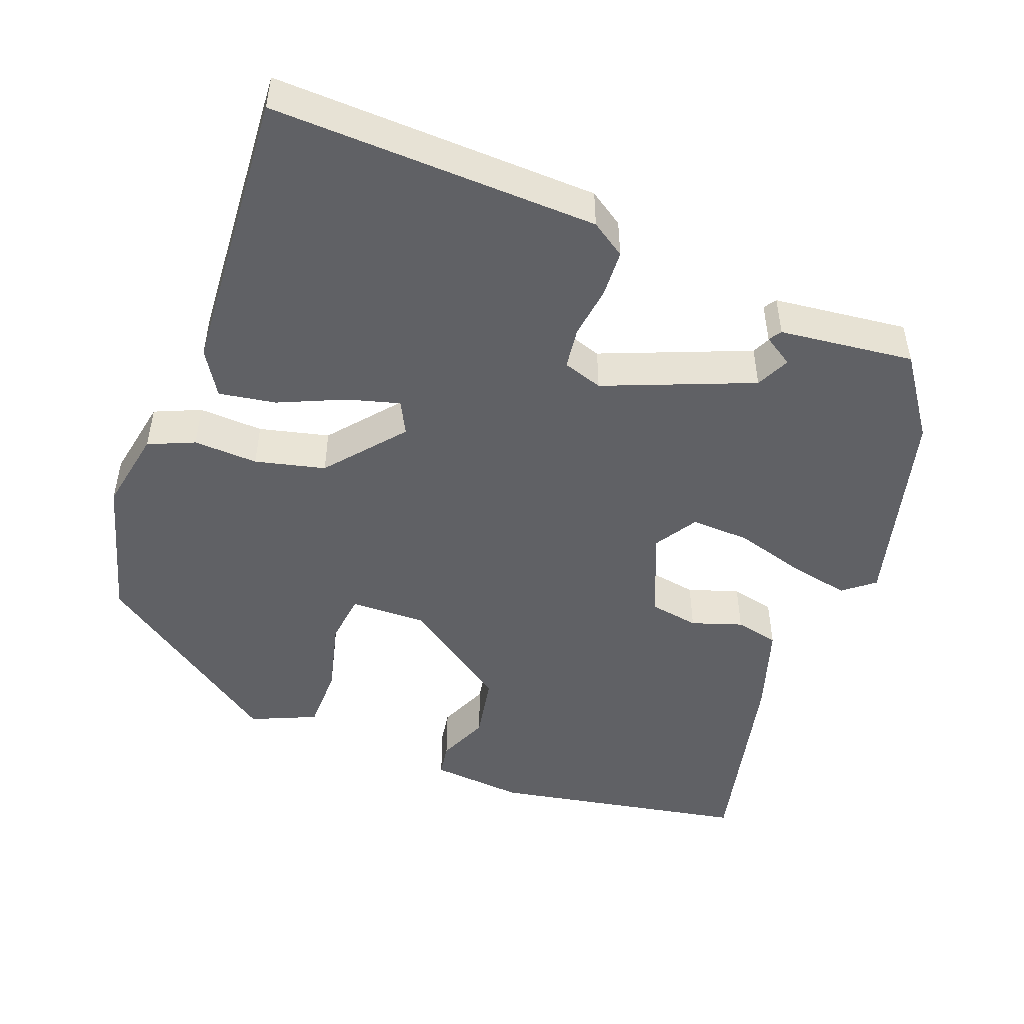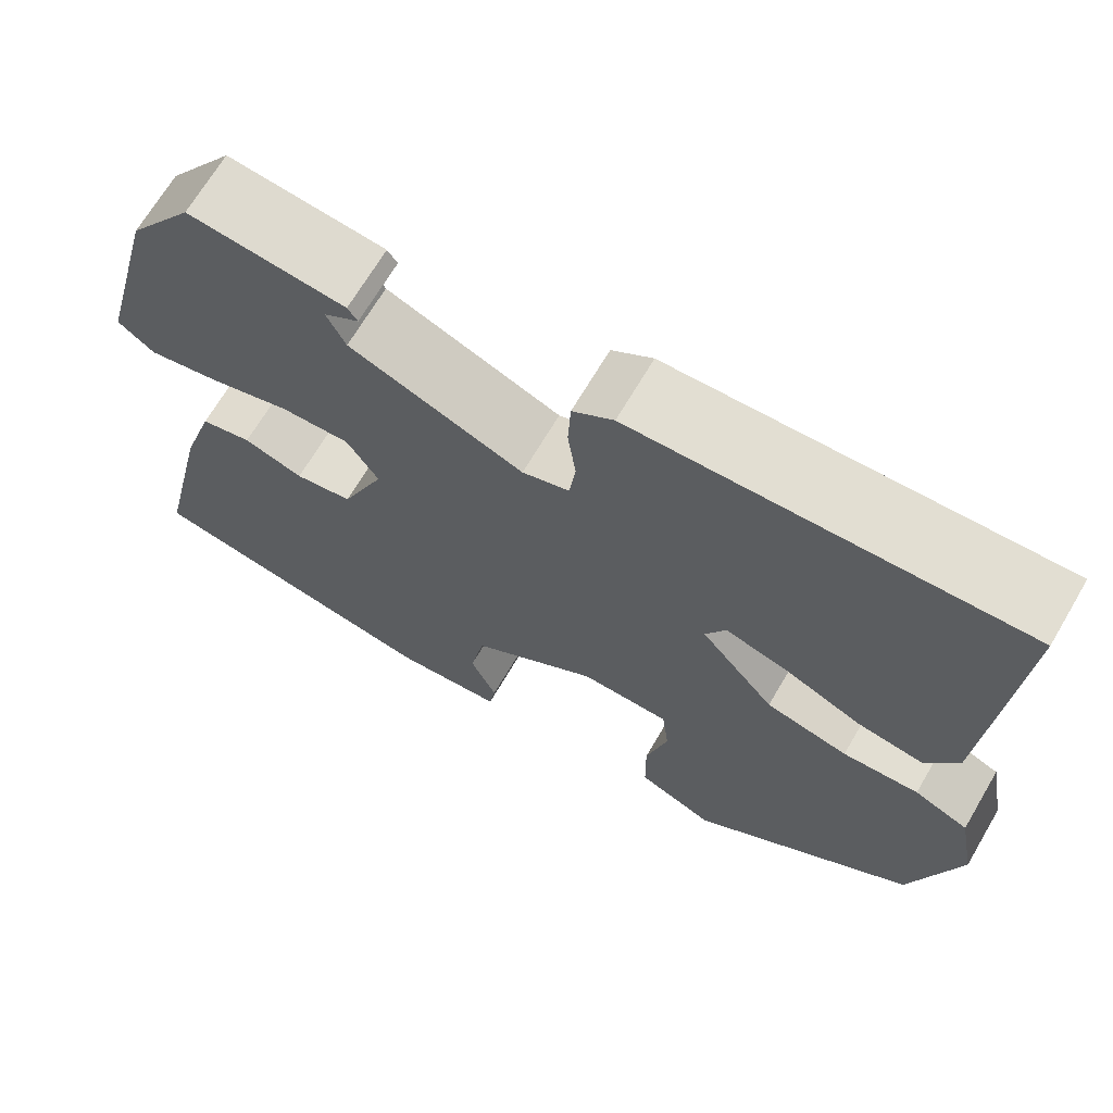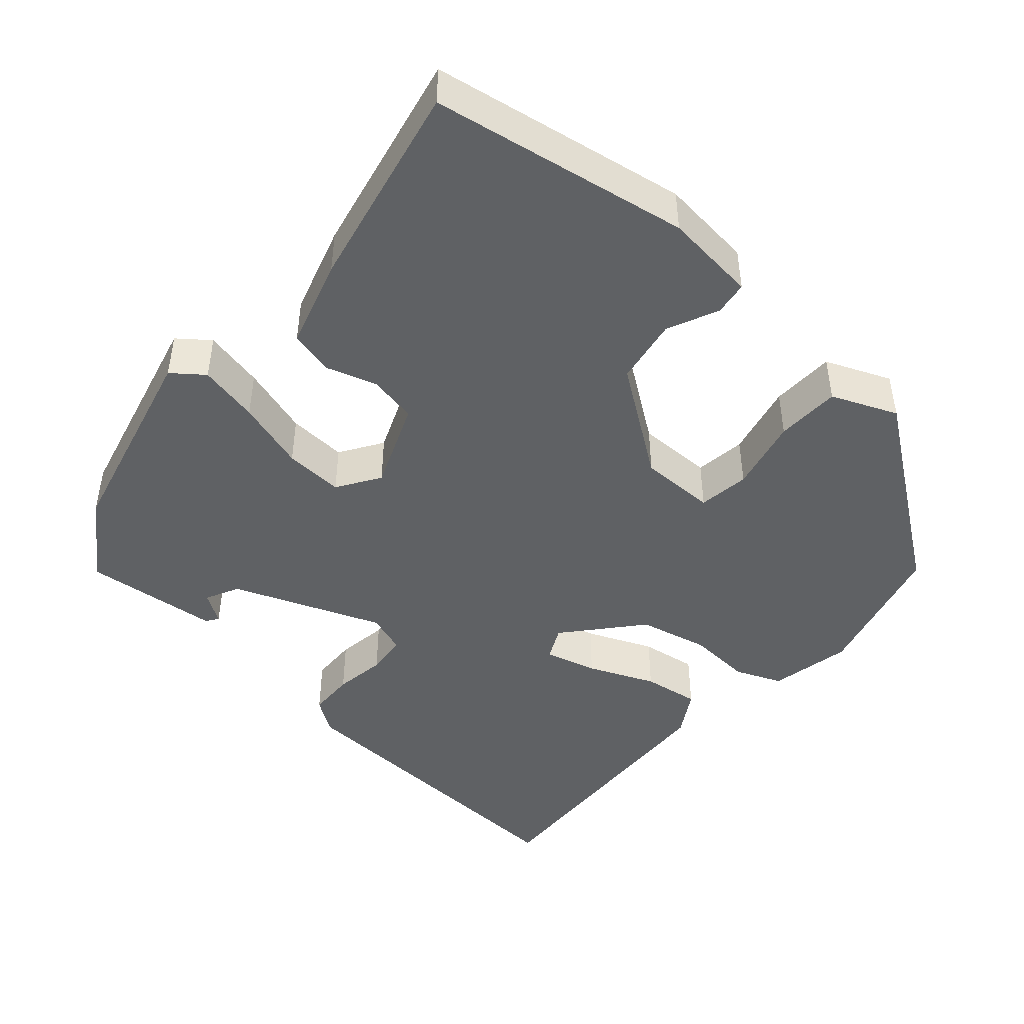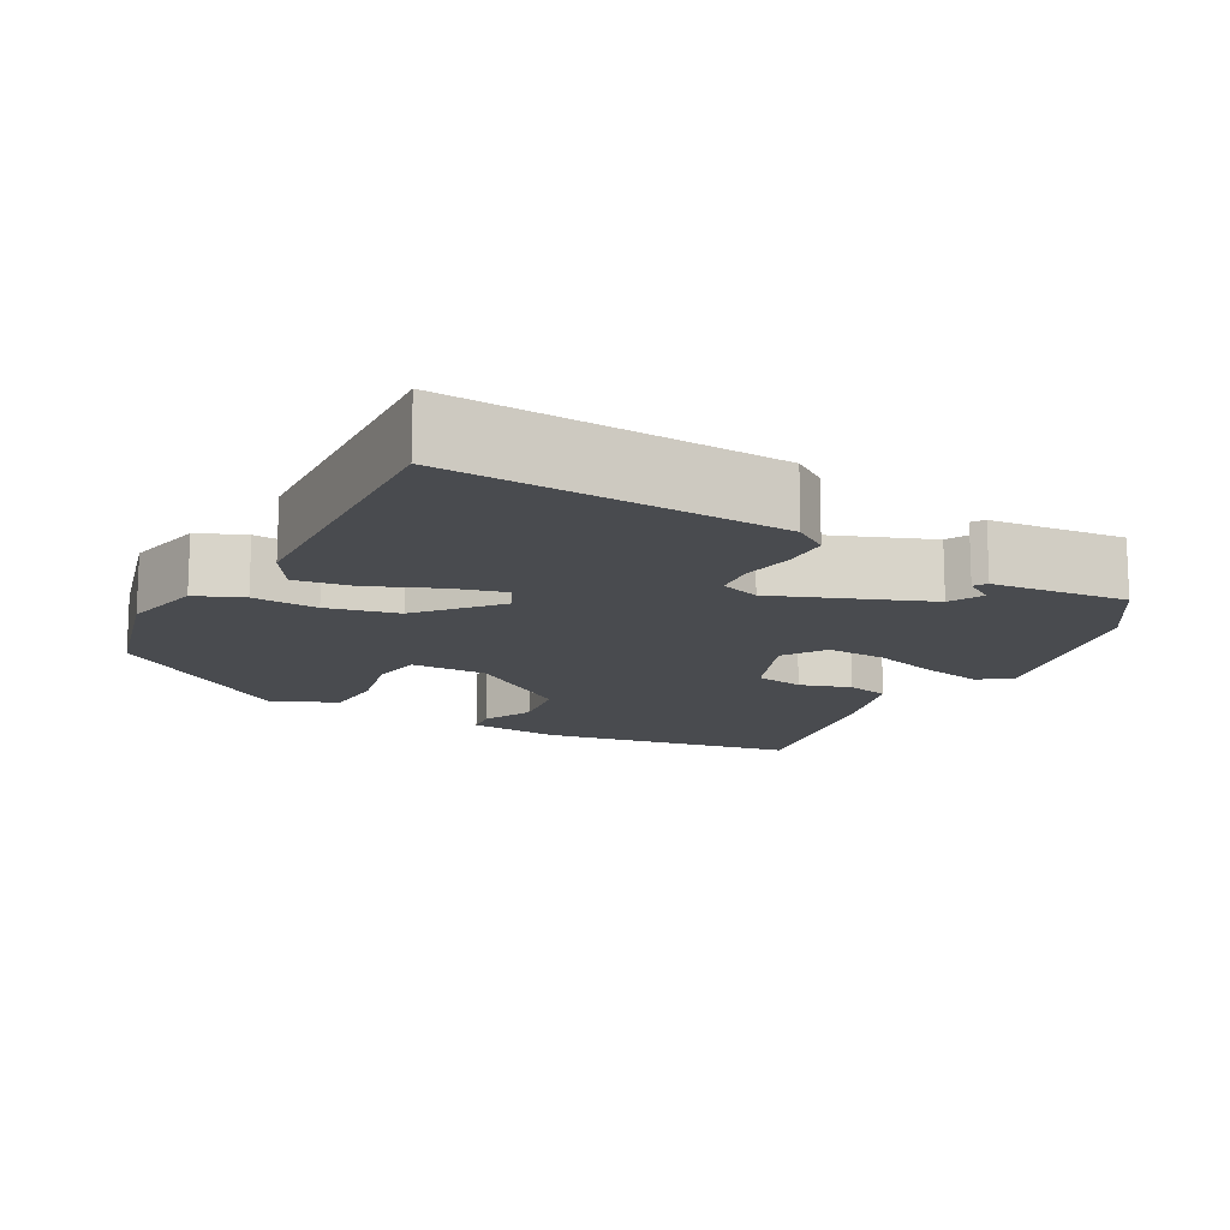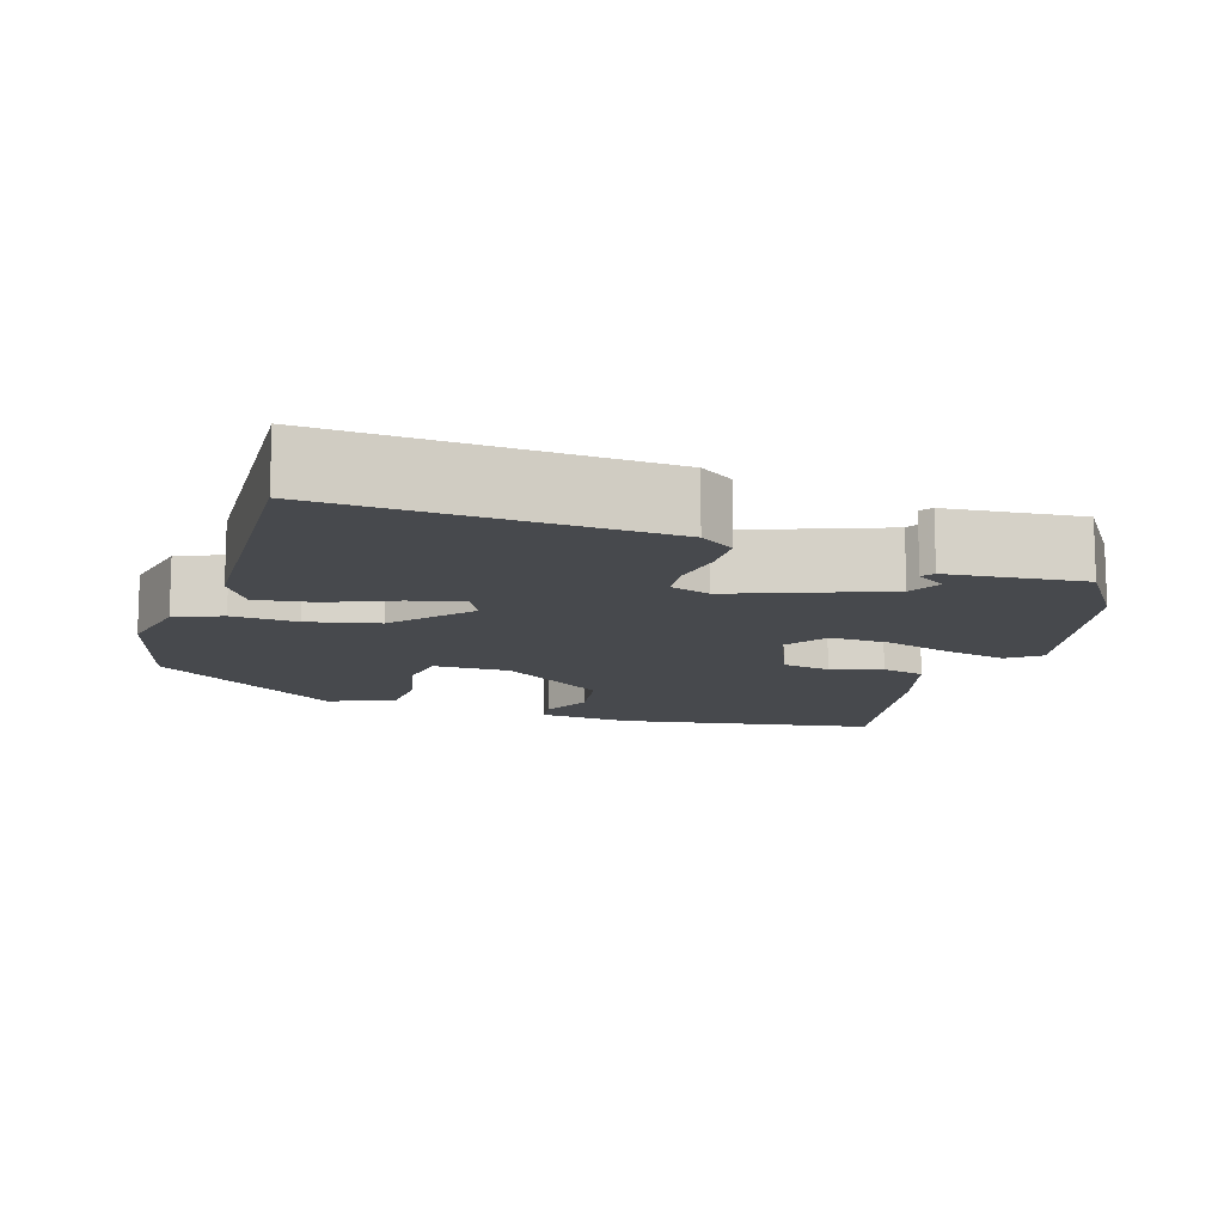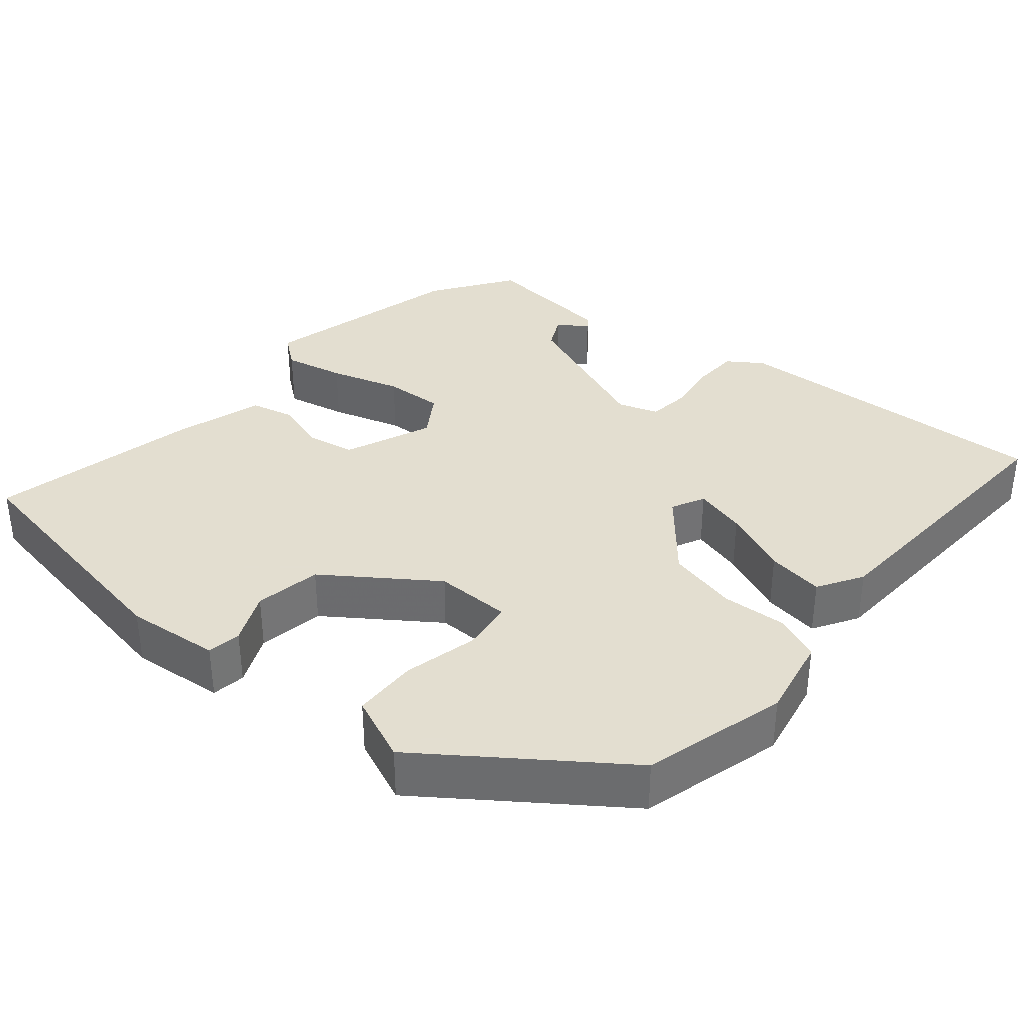
<metadata>
{"format":"obj","ext":"obj","renderer":"f3d","projection":"perspective","resolution":1024,"background":"white","views":[{"elev":-48.7,"azim":-20.7,"up":"+Y"},{"elev":68.4,"azim":-149.5,"up":"+Z"},{"elev":-45.6,"azim":137.8,"up":"+Y"},{"elev":-13.9,"azim":-29.8,"up":"+Y"},{"elev":-12.2,"azim":-18.8,"up":"+Y"},{"elev":35.9,"azim":-140.6,"up":"+Y"}]}
</metadata>
<code>
v -0.498 0.07 0.519
v -0.074 0.07 0.505
v -0.029 0.07 0.475
v -0.026 0.07 0.414
v -0.035 0.07 0.346
v -0.028 0.07 0.292
v 0.024 0.07 0.275
v 0.217 0.07 0.353
v 0.238 0.07 0.397
v 0.199 0.07 0.422
v 0.21 0.07 0.438
v 0.385 0.07 0.458
v 0.458 0.07 0.354
v 0.527 0.07 0.088
v 0.487 0.07 0.056
v 0.408 0.07 0.072
v 0.316 0.07 0.099
v 0.239 0.07 0.102
v 0.204 0.07 0.046
v 0.252 0.07 -0.067
v 0.316 0.07 -0.078
v 0.382 0.07 -0.056
v 0.439 0.07 -0.069
v 0.476 0.07 -0.185
v 0.537 0.07 -0.455
v 0.203 0.07 -0.517
v 0.081 0.07 -0.506
v 0.074 0.07 -0.462
v 0.103 0.07 -0.395
v 0.087 0.07 -0.309
v -0.054 0.07 -0.212
v -0.153 0.07 -0.214
v -0.161 0.07 -0.281
v -0.137 0.07 -0.377
v -0.138 0.07 -0.461
v -0.223 0.07 -0.498
v -0.471 0.07 -0.324
v -0.524 0.07 -0.137
v -0.504 0.07 -0.03
v -0.444 0.07 -0.004
v -0.36 0.07 -0.008
v -0.269 0.07 0.014
v -0.187 0.07 0.113
v -0.209 0.07 0.156
v -0.277 0.07 0.137
v -0.363 0.07 0.099
v -0.437 0.07 0.087
v -0.473 0.07 0.145
v -0.498 0 0.519
v -0.074 0 0.505
v -0.029 0 0.475
v -0.026 0 0.414
v -0.035 0 0.346
v -0.028 0 0.292
v 0.024 0 0.275
v 0.217 0 0.353
v 0.238 0 0.397
v 0.199 0 0.422
v 0.21 0 0.438
v 0.385 0 0.458
v 0.458 0 0.354
v 0.527 0 0.088
v 0.487 0 0.056
v 0.408 0 0.072
v 0.316 0 0.099
v 0.239 0 0.102
v 0.204 0 0.046
v 0.252 0 -0.067
v 0.316 0 -0.078
v 0.382 0 -0.056
v 0.439 0 -0.069
v 0.476 0 -0.185
v 0.537 0 -0.455
v 0.203 0 -0.517
v 0.081 0 -0.506
v 0.074 0 -0.462
v 0.103 0 -0.395
v 0.087 0 -0.309
v -0.054 0 -0.212
v -0.153 0 -0.214
v -0.161 0 -0.281
v -0.137 0 -0.377
v -0.138 0 -0.461
v -0.223 0 -0.498
v -0.471 0 -0.324
v -0.524 0 -0.137
v -0.504 0 -0.03
v -0.444 0 -0.004
v -0.36 0 -0.008
v -0.269 0 0.014
v -0.187 0 0.113
v -0.209 0 0.156
v -0.277 0 0.137
v -0.363 0 0.099
v -0.437 0 0.087
v -0.473 0 0.145
f 3 4 5
f 2 3 5
f 1 2 5
f 48 1 5
f 47 48 5
f 46 47 5
f 45 46 5
f 44 45 5 6
f 43 44 6 7
f 42 43 7 8
f 39 40 41
f 38 39 41
f 37 38 41
f 36 37 41
f 35 36 41
f 34 35 41
f 33 34 41
f 32 33 41 42
f 31 32 42 8
f 27 28 29
f 26 27 29
f 25 26 29
f 24 25 29
f 23 24 29
f 22 23 29
f 21 22 29
f 20 21 29 30
f 19 20 30 31
f 15 16 17
f 14 15 17
f 13 14 17
f 12 13 17
f 12 17 18
f 9 10 11 12
f 12 18 19
f 9 12 19
f 8 9 19
f 8 19 31
f 53 52 51
f 53 51 50
f 53 50 49
f 53 49 96
f 53 96 95
f 53 95 94
f 53 94 93
f 54 53 93 92
f 55 54 92 91
f 56 55 91 90
f 89 88 87
f 89 87 86
f 89 86 85
f 89 85 84
f 89 84 83
f 89 83 82
f 89 82 81
f 90 89 81 80
f 56 90 80 79
f 77 76 75
f 77 75 74
f 77 74 73
f 77 73 72
f 77 72 71
f 77 71 70
f 77 70 69
f 78 77 69 68
f 79 78 68 67
f 65 64 63
f 65 63 62
f 65 62 61
f 65 61 60
f 66 65 60
f 60 59 58 57
f 67 66 60
f 67 60 57
f 67 57 56
f 79 67 56
f 1 49 50 2
f 2 50 51 3
f 3 51 52 4
f 4 52 53 5
f 5 53 54 6
f 6 54 55 7
f 7 55 56 8
f 8 56 57 9
f 9 57 58 10
f 10 58 59 11
f 11 59 60 12
f 12 60 61 13
f 13 61 62 14
f 14 62 63 15
f 15 63 64 16
f 16 64 65 17
f 17 65 66 18
f 18 66 67 19
f 19 67 68 20
f 20 68 69 21
f 21 69 70 22
f 22 70 71 23
f 23 71 72 24
f 24 72 73 25
f 25 73 74 26
f 26 74 75 27
f 27 75 76 28
f 28 76 77 29
f 29 77 78 30
f 30 78 79 31
f 31 79 80 32
f 32 80 81 33
f 33 81 82 34
f 34 82 83 35
f 35 83 84 36
f 36 84 85 37
f 37 85 86 38
f 38 86 87 39
f 39 87 88 40
f 40 88 89 41
f 41 89 90 42
f 42 90 91 43
f 43 91 92 44
f 44 92 93 45
f 45 93 94 46
f 46 94 95 47
f 47 95 96 48
f 48 96 49 1

</code>
